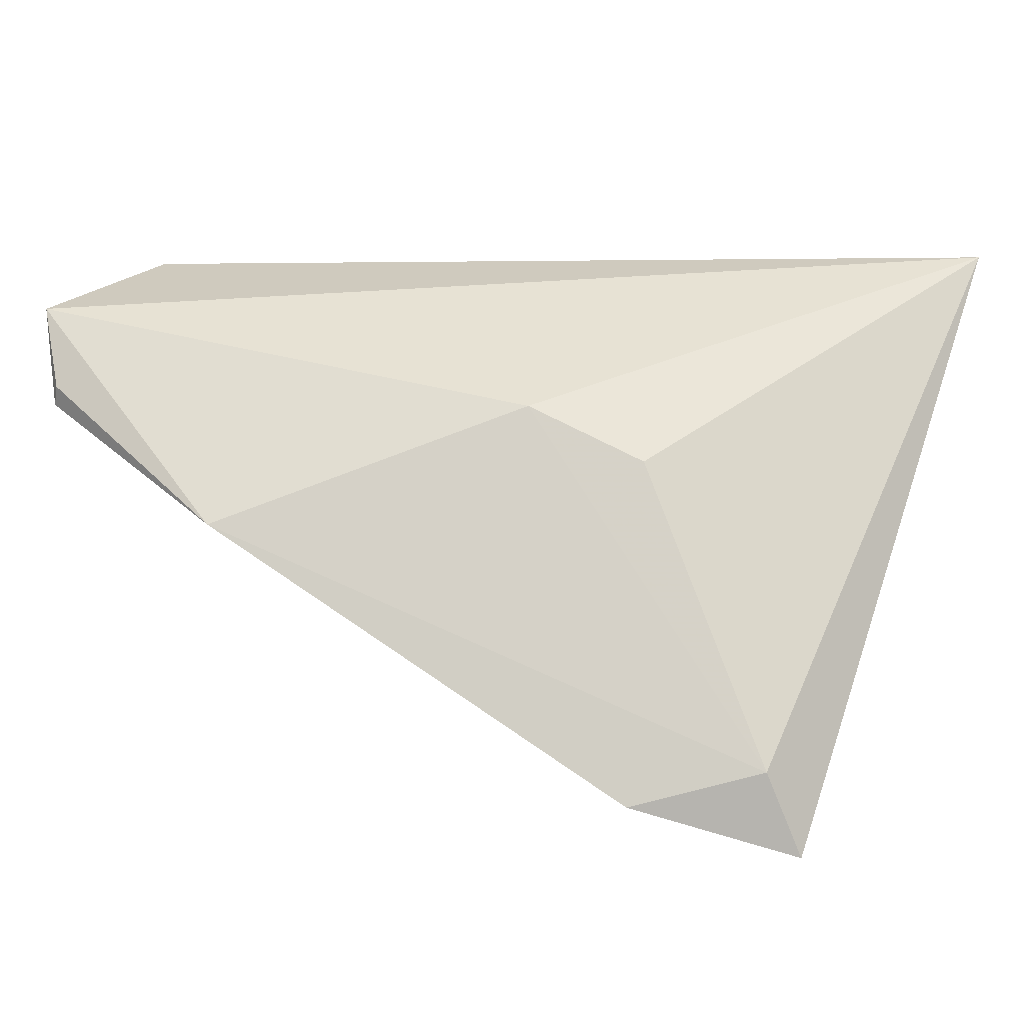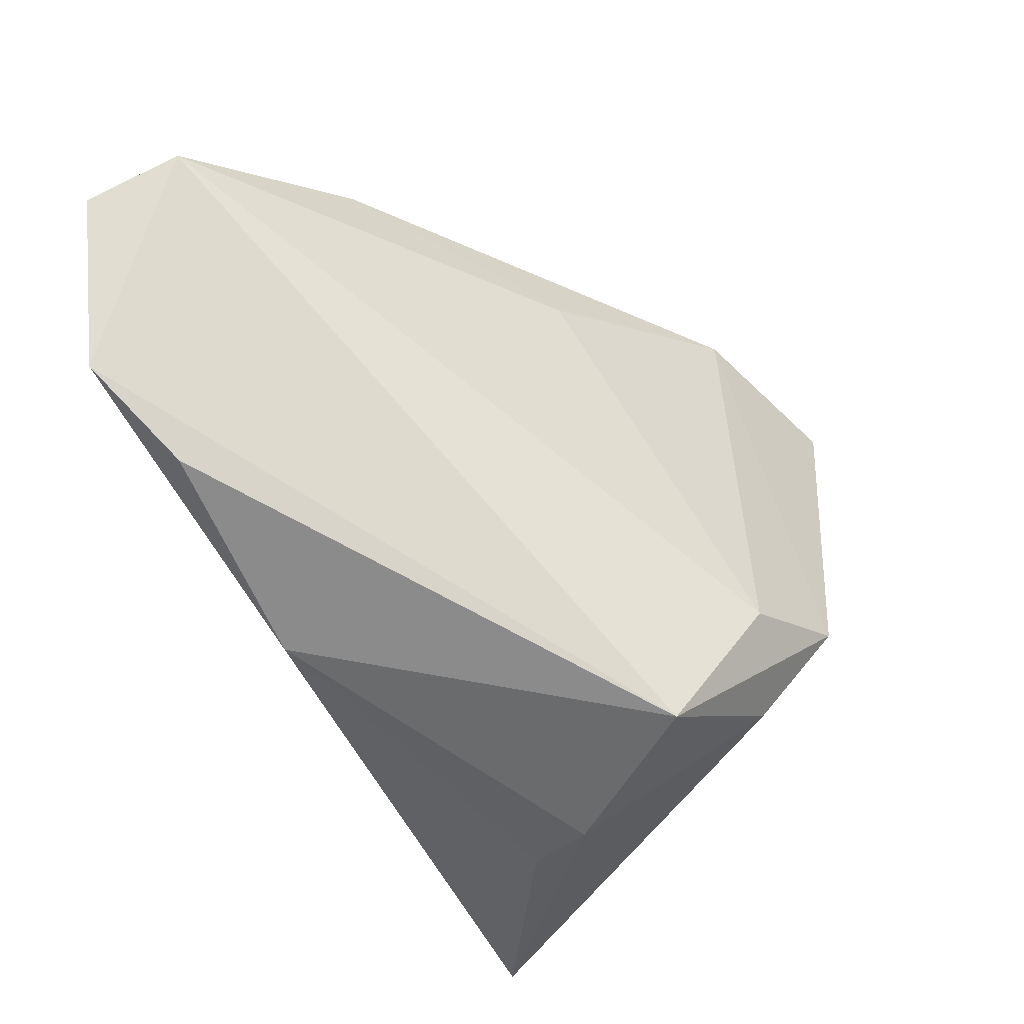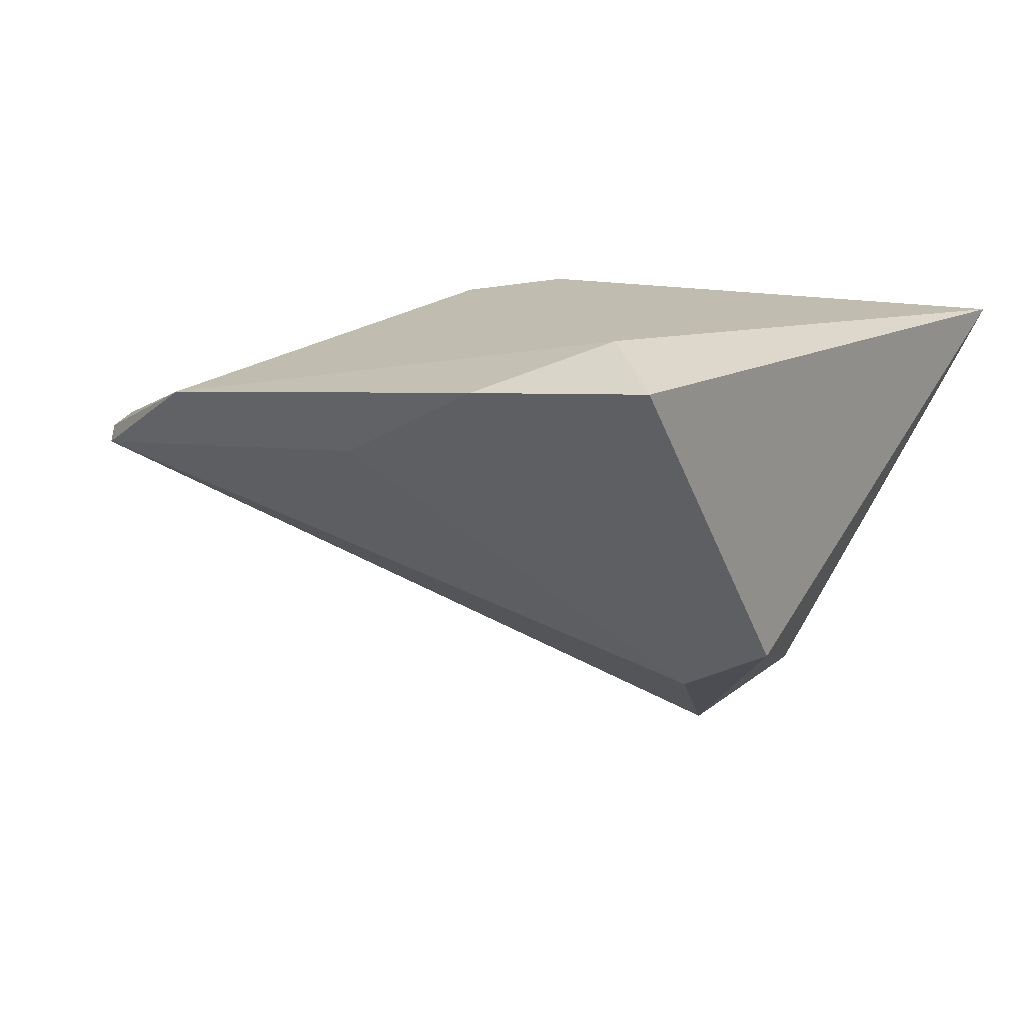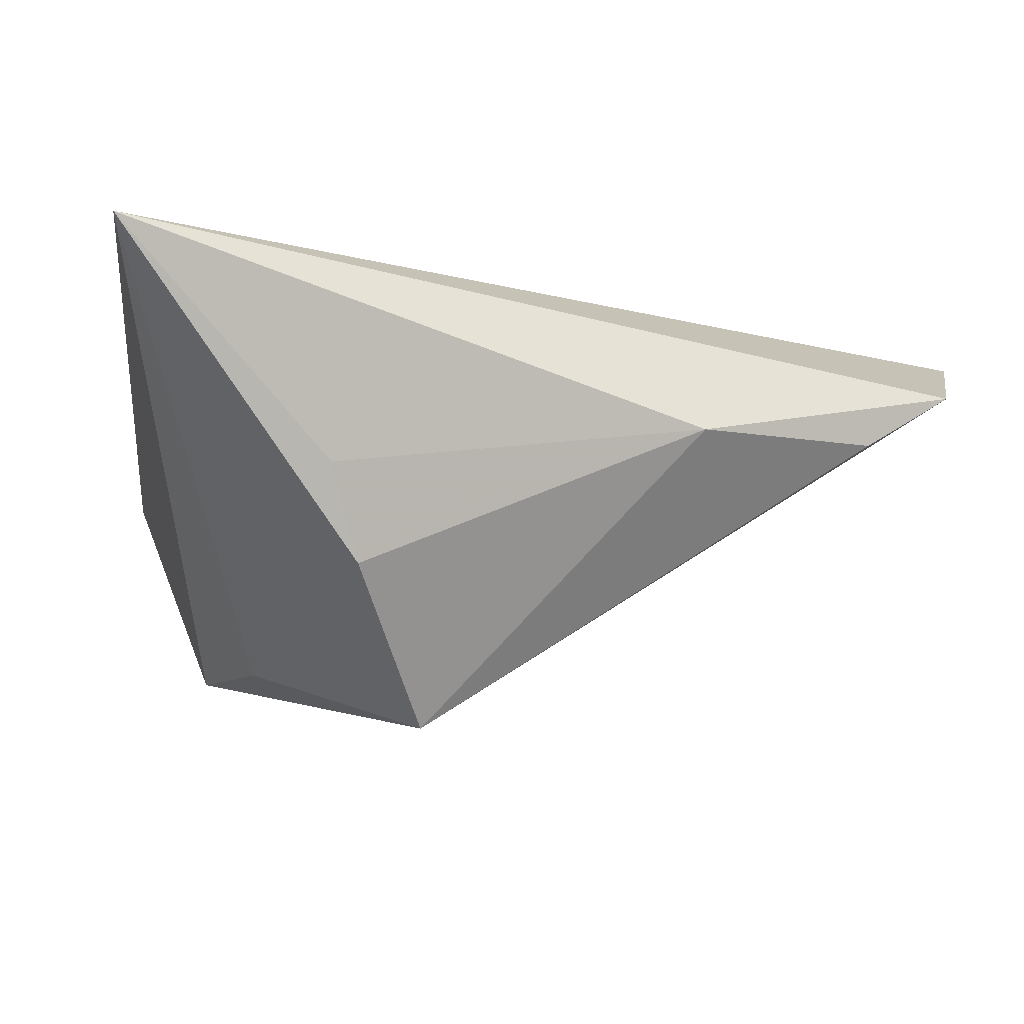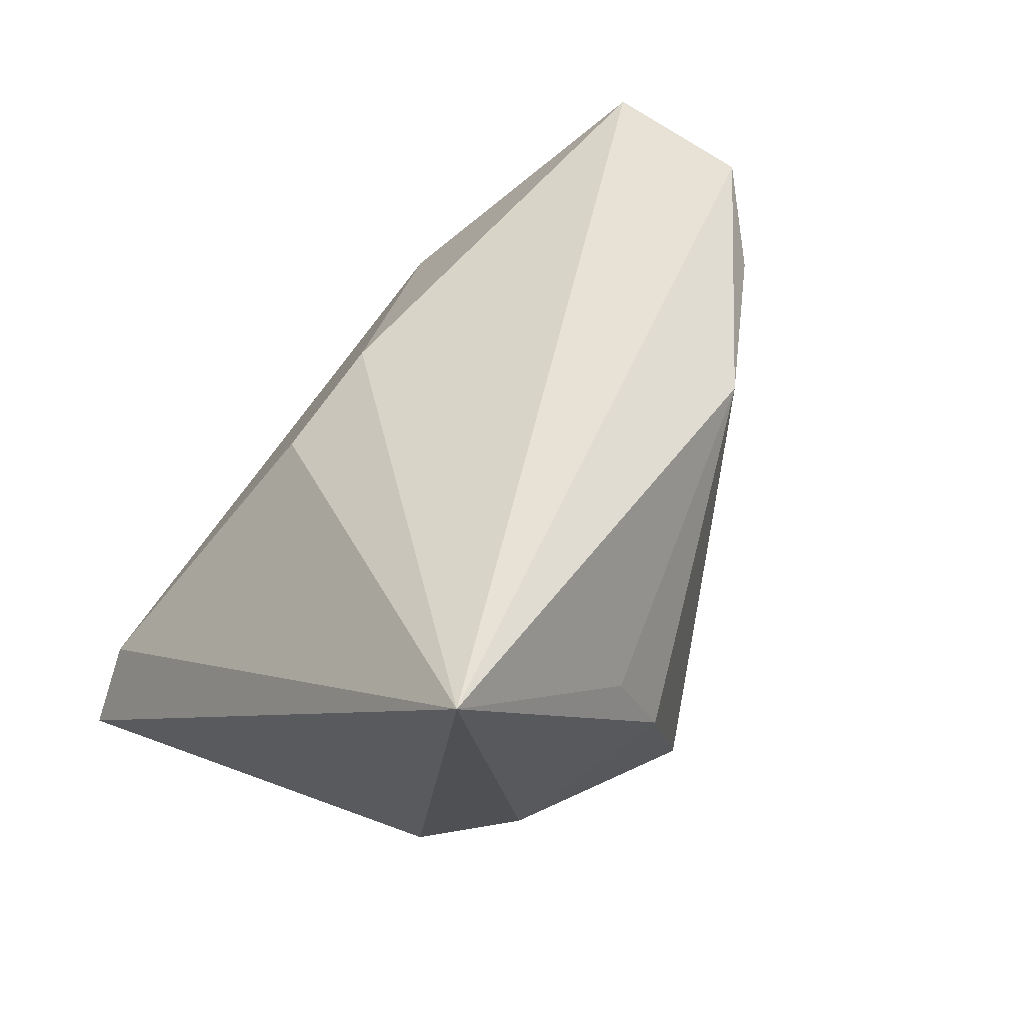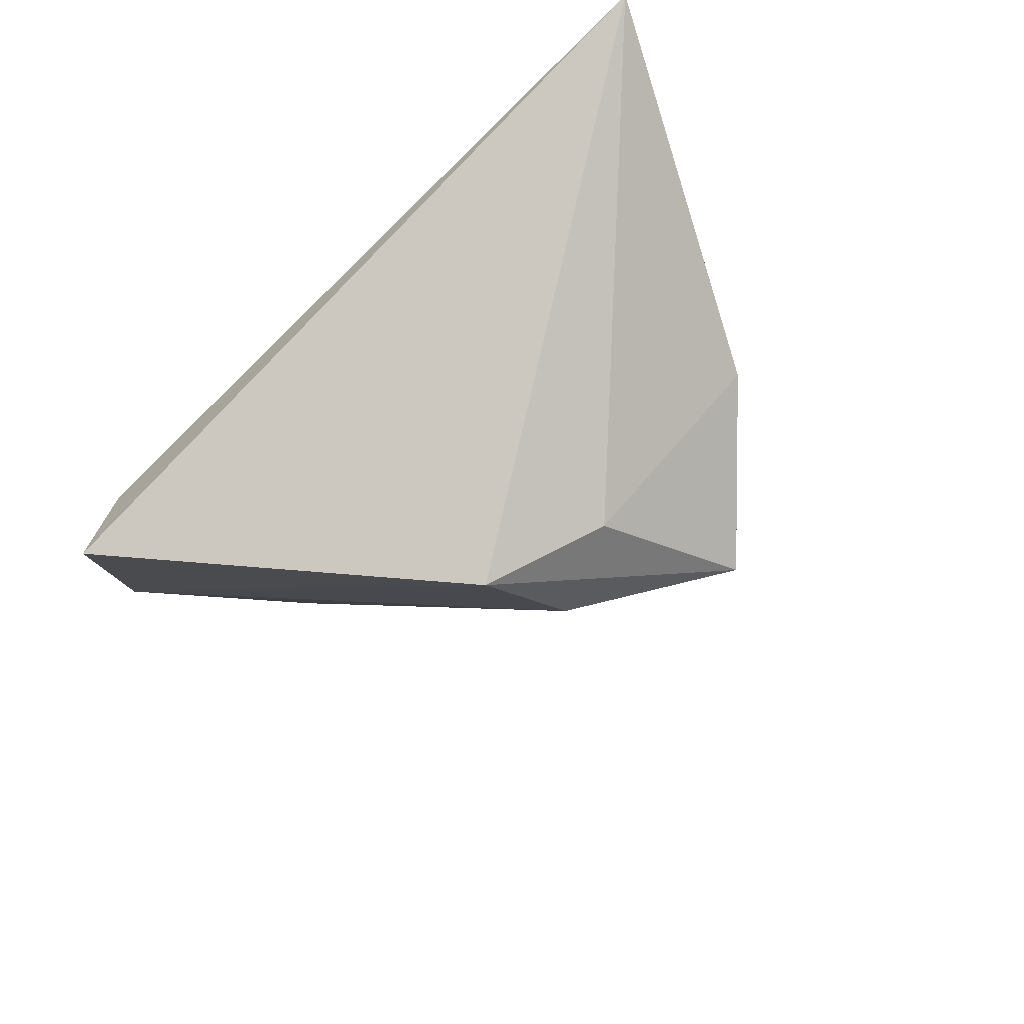
<metadata>
{"format":"obj","ext":"obj","renderer":"f3d","projection":"perspective","resolution":1024,"background":"white","views":[{"elev":23.2,"azim":-159.7,"up":"+Z"},{"elev":-33.4,"azim":119.4,"up":"+Y"},{"elev":-34.9,"azim":-138.2,"up":"+Z"},{"elev":-74.3,"azim":-16.9,"up":"+Y"},{"elev":40.4,"azim":-49.0,"up":"+Z"},{"elev":-31.5,"azim":-65.2,"up":"+Z"}]}
</metadata>
<code>
v -0.01345 -0.03396 0.004404
v 0.0006659 0.01801 0.01632
v -0.006395 -0.01251 -0.02975
v -0.01527 -0.021 -0.02566
v 0.00842 0.02992 -0.01142
v 0.02474 -0.02007 0.0161
v -0.0205 -0.009372 -0.03294
v 0.05896 0.02459 0.02335
v -0.01803 0.03774 -0.02134
v 0.05494 0.003222 0.02335
v -0.03192 0.03091 -0.01785
v -0.0412 -0.0355 0.02335
v 0.003962 -0.02932 -0.02311
v -0.00784 -0.03479 -0.005147
v 0.03184 0.03774 0.004992
v -0.03645 0.03144 -0.02752
v 0.05496 0.03003 0.01591
v 0.008268 0.03066 -0.01113
v 0.04569 -0.006134 0.01688
v -0.01282 0.01687 0.01096
v 0.05549 0.02986 0.01353
f 12 16 7
f 13 6 14
f 10 8 12
f 12 6 10
f 12 7 4
f 4 7 13
f 4 14 12
f 13 14 4
f 1 6 12
f 12 14 1
f 1 14 6
f 19 6 13
f 13 10 19
f 19 10 6
f 8 15 2
f 12 8 2
f 2 20 12
f 11 16 12
f 12 20 11
f 20 2 11
f 11 2 15
f 8 10 21
f 21 10 13
f 21 5 15
f 16 11 9
f 9 11 15
f 9 7 16
f 17 15 8
f 8 21 17
f 17 21 15
f 3 21 13
f 5 21 3
f 13 7 3
f 7 9 3
f 3 9 5
f 15 5 18
f 18 9 15
f 5 9 18

</code>
